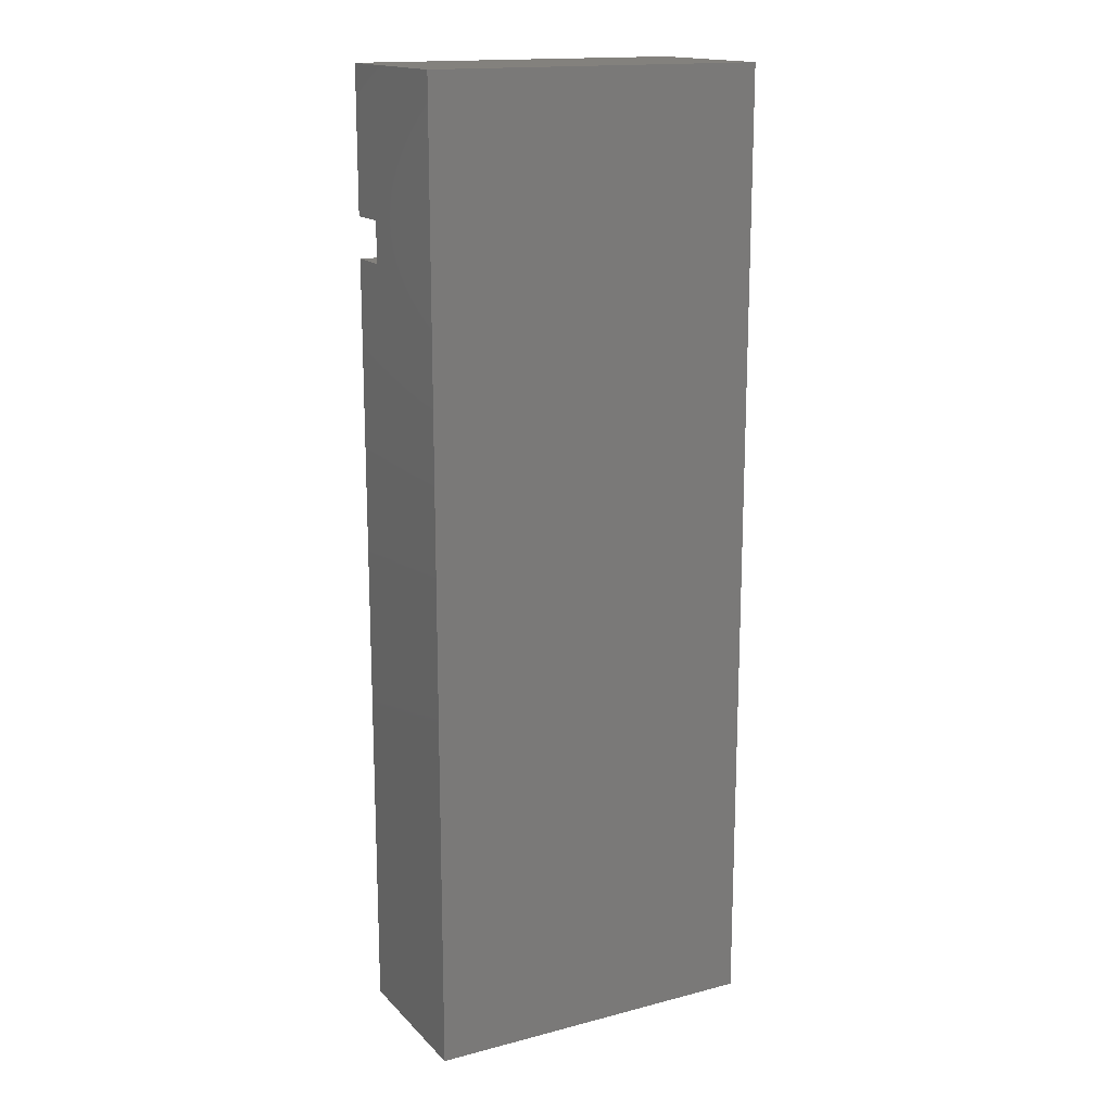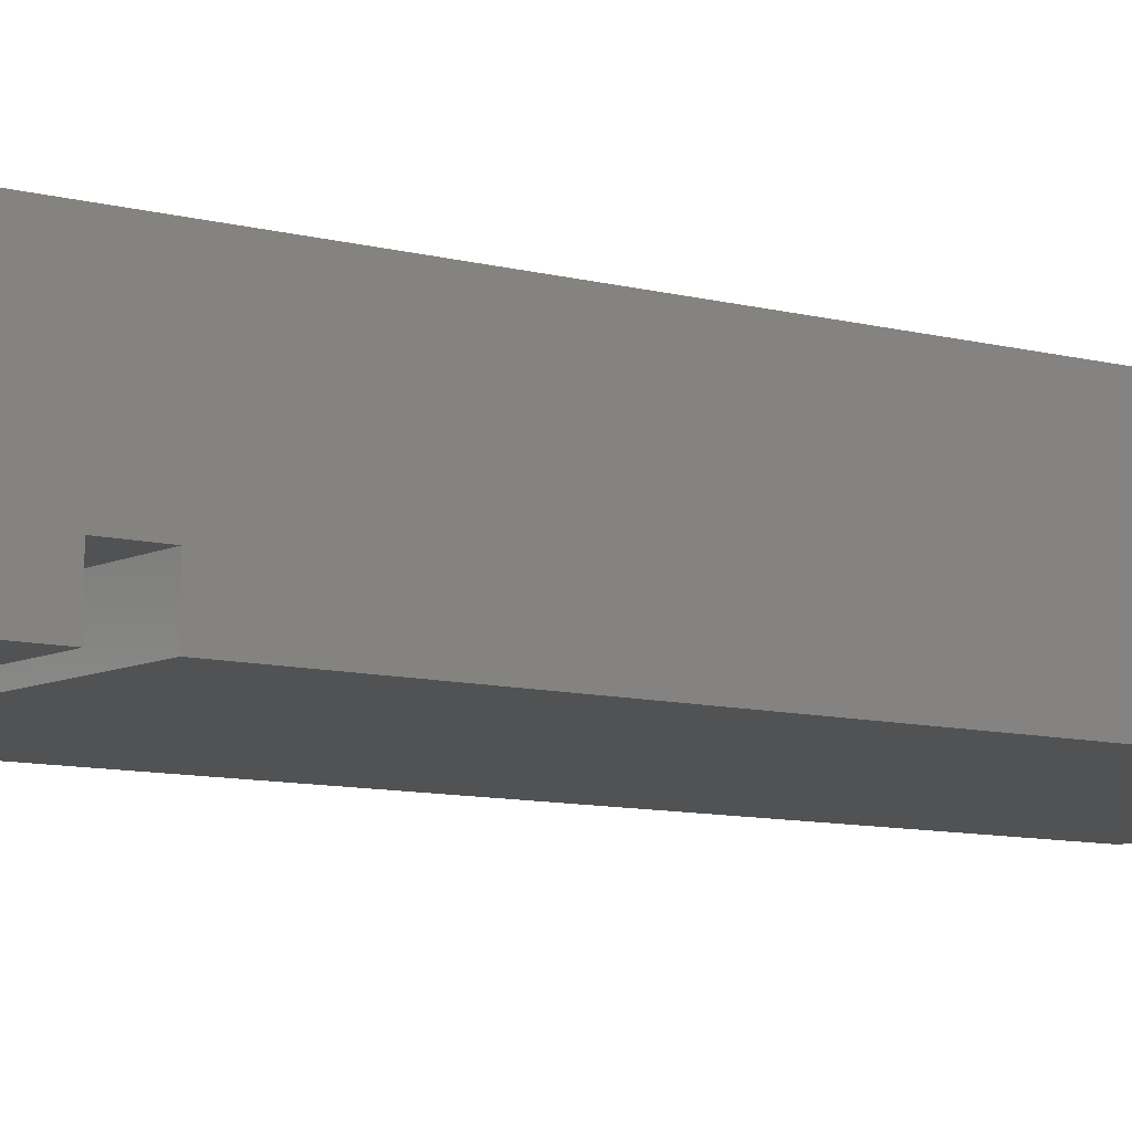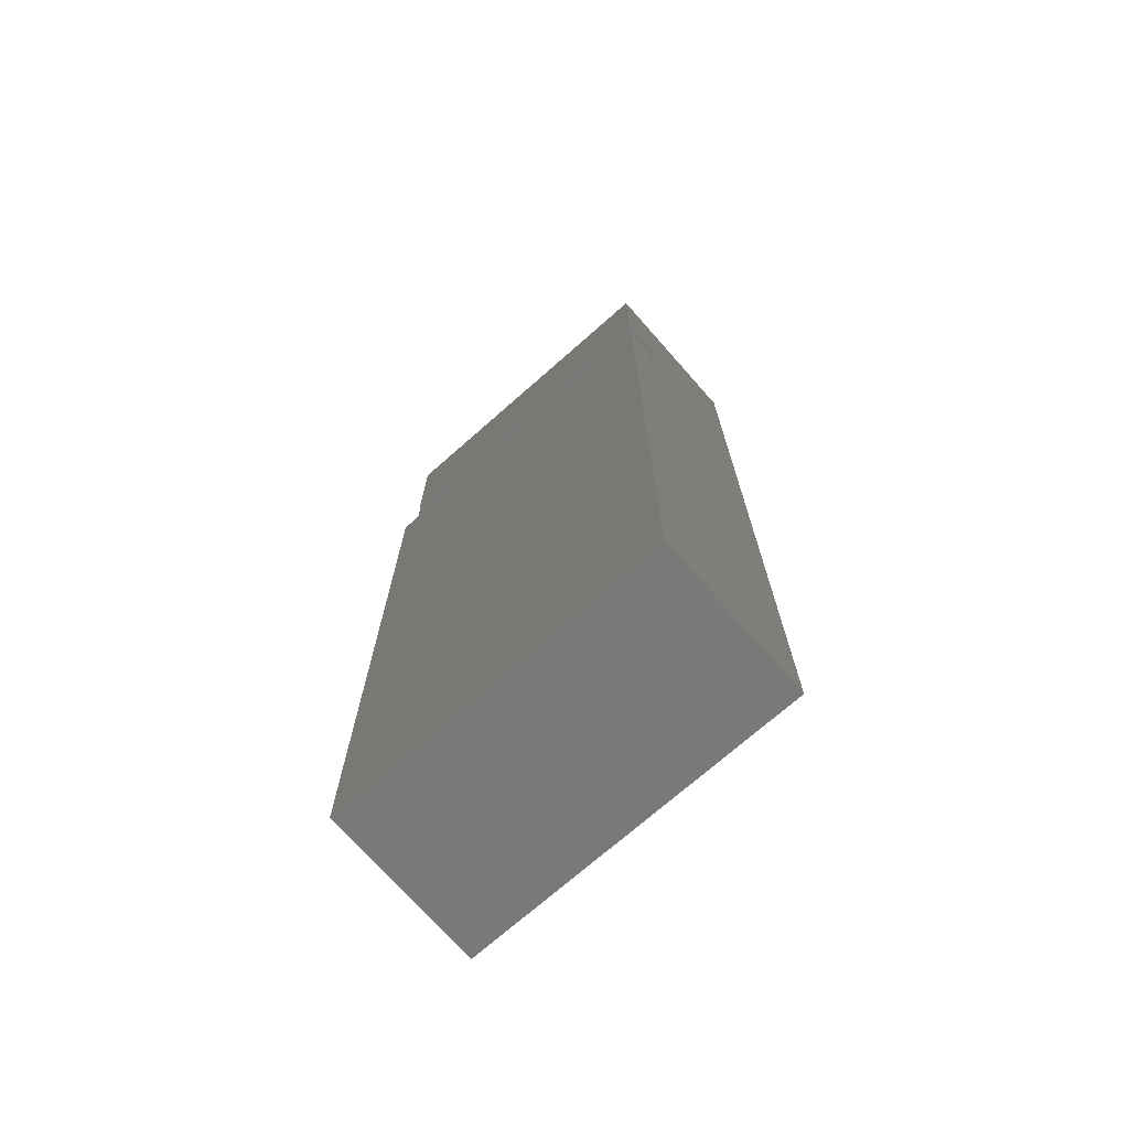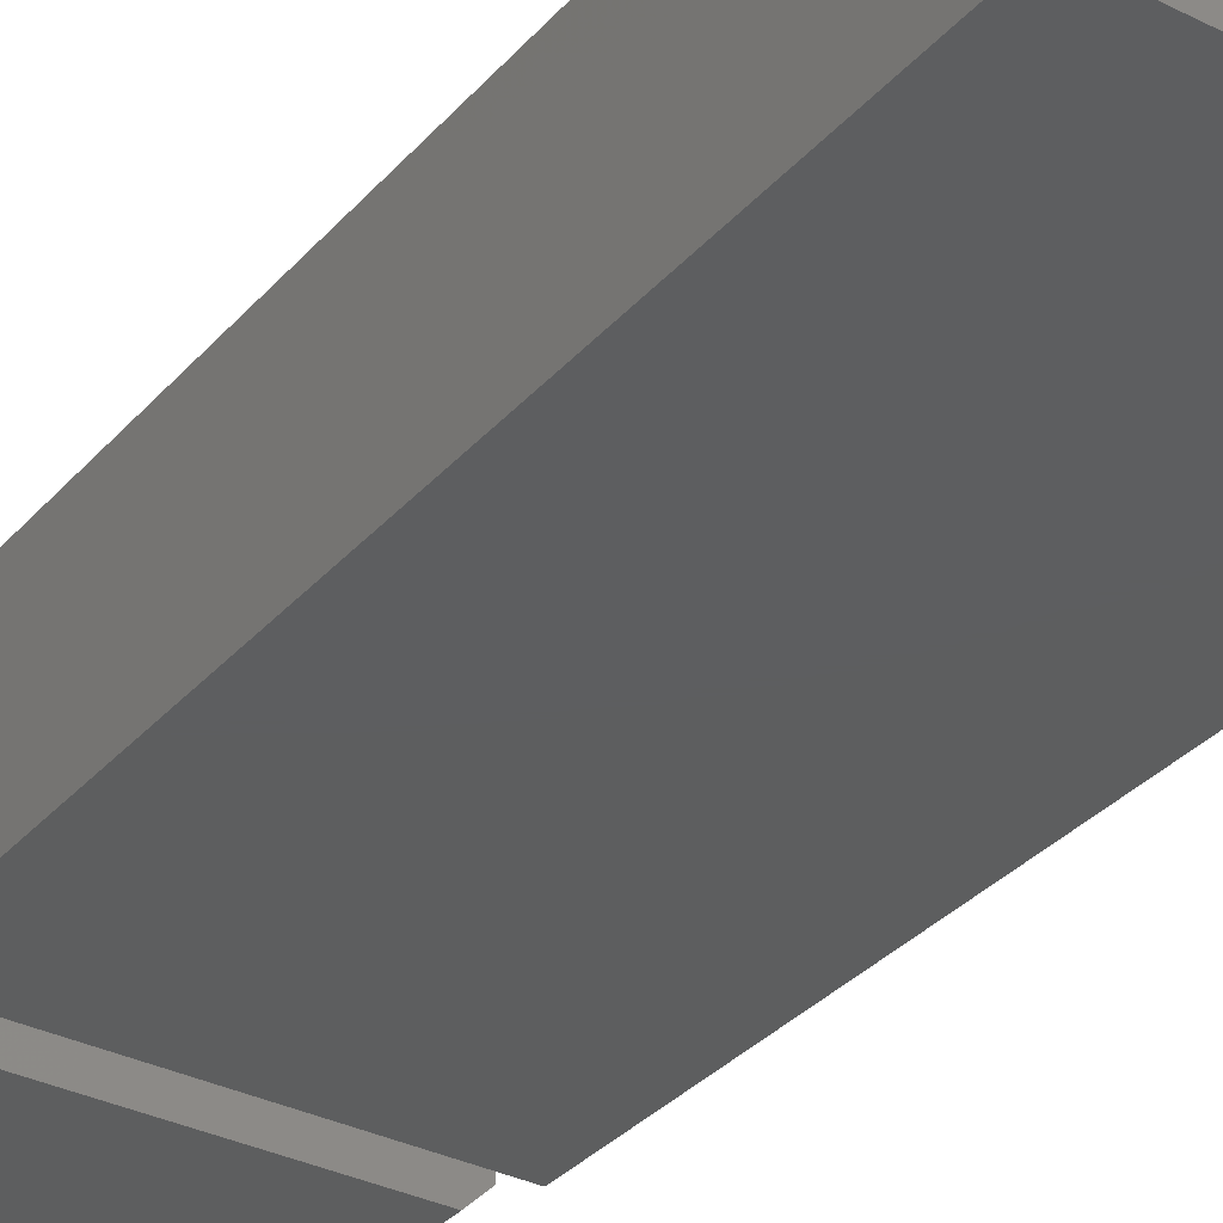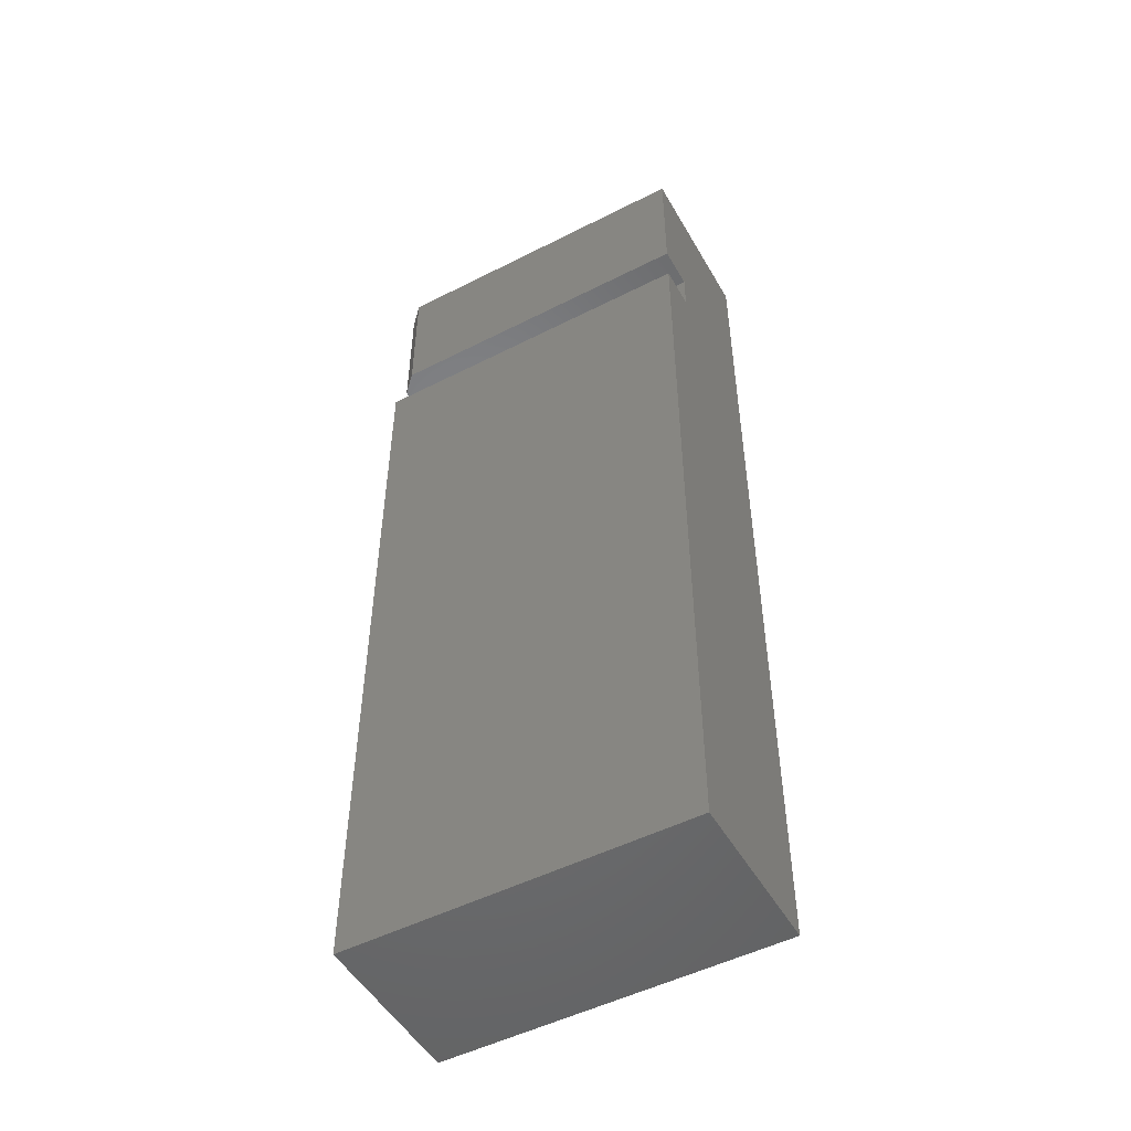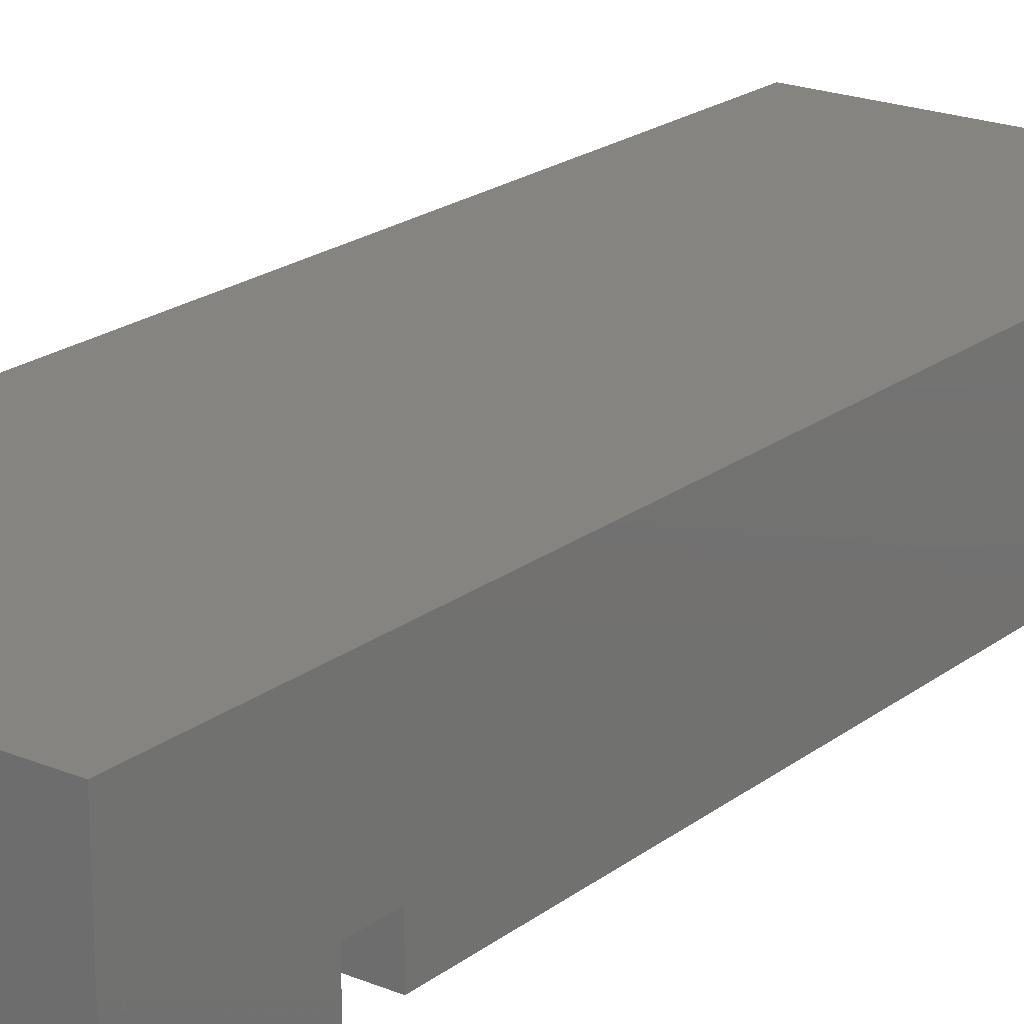
<metadata>
{"format":"stl","ext":"stl","renderer":"f3d","projection":"perspective","resolution":1024,"background":"white","views":[{"elev":16.2,"azim":151.9,"up":"+Z"},{"elev":-8.7,"azim":53.4,"up":"+Y"},{"elev":-72.3,"azim":41.4,"up":"+Z"},{"elev":-33.5,"azim":145.5,"up":"+Y"},{"elev":-50.7,"azim":29.1,"up":"+Z"},{"elev":20.7,"azim":36.8,"up":"+Y"}]}
</metadata>
<code>
# stl→obj: 18 verts, 32 faces
v 0 0.07105 0.4219
v 0 0.07105 -4.351e-18
v 0 0.01776 0.3419
v 0 0.01776 0.3597
v 0 0.007812 0.3597
v 0 0.007812 0.4219
v 0 2.094e-17 0.3419
v 0 0 0
v 0.1484 0.01776 0.3597
v 0.1484 2.203e-17 0.3597
v 0.007812 2.203e-17 0.3597
v 0.1484 2.583e-17 0.4219
v 0.007812 2.776e-17 0.4219
v 0.1484 0.07105 0.4219
v 0.1484 0.01776 0.3419
v 0.1484 0.07105 -4.351e-18
v 0.1484 2.094e-17 0.3419
v 0.1484 0 0
f 1 2 3
f 1 3 4
f 1 4 5
f 1 5 6
f 7 3 8
f 8 3 2
f 9 10 4
f 4 10 11
f 4 11 5
f 12 13 10
f 10 13 11
f 12 14 13
f 13 14 1
f 13 1 6
f 13 6 11
f 11 6 5
f 14 12 10
f 14 10 9
f 14 9 15
f 14 15 16
f 17 18 15
f 15 18 16
f 17 7 18
f 18 7 8
f 3 7 15
f 15 7 17
f 4 3 9
f 9 3 15
f 16 2 14
f 14 2 1
f 8 2 18
f 18 2 16

</code>
